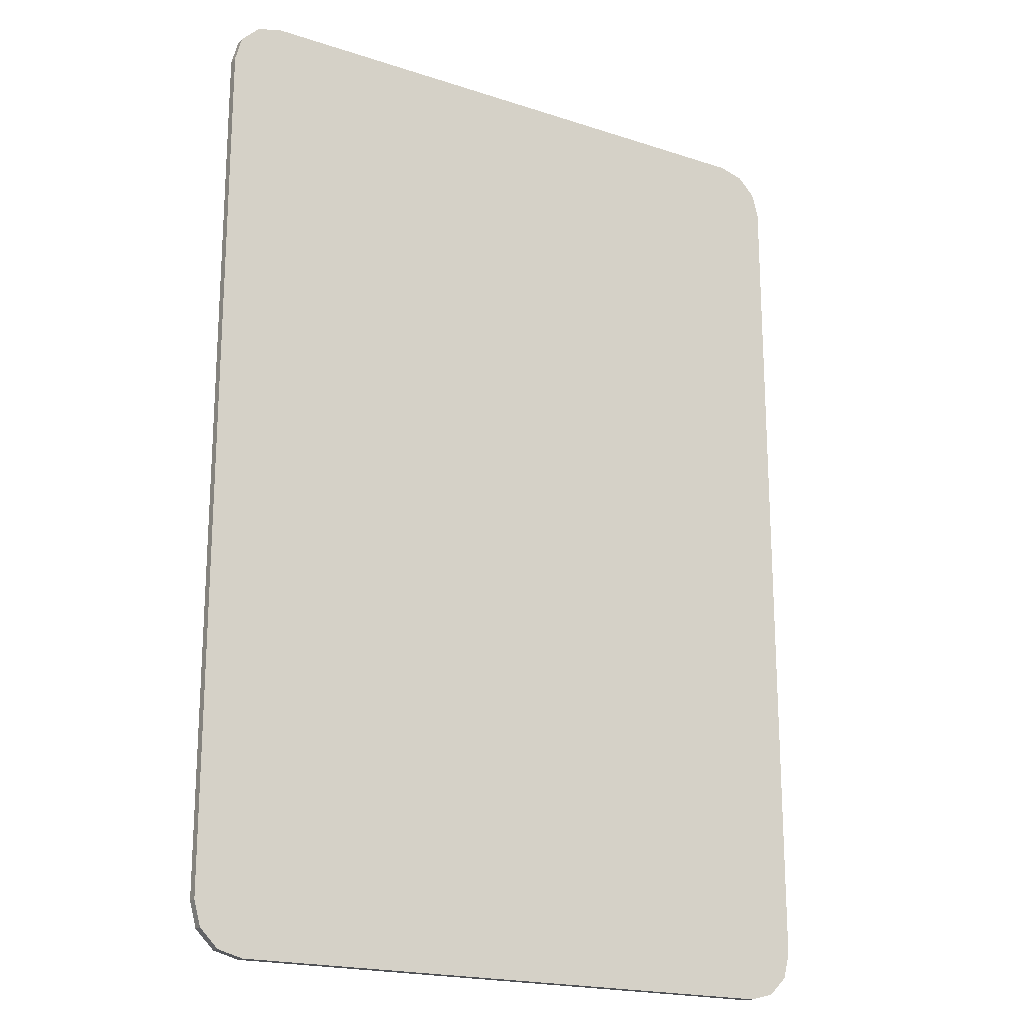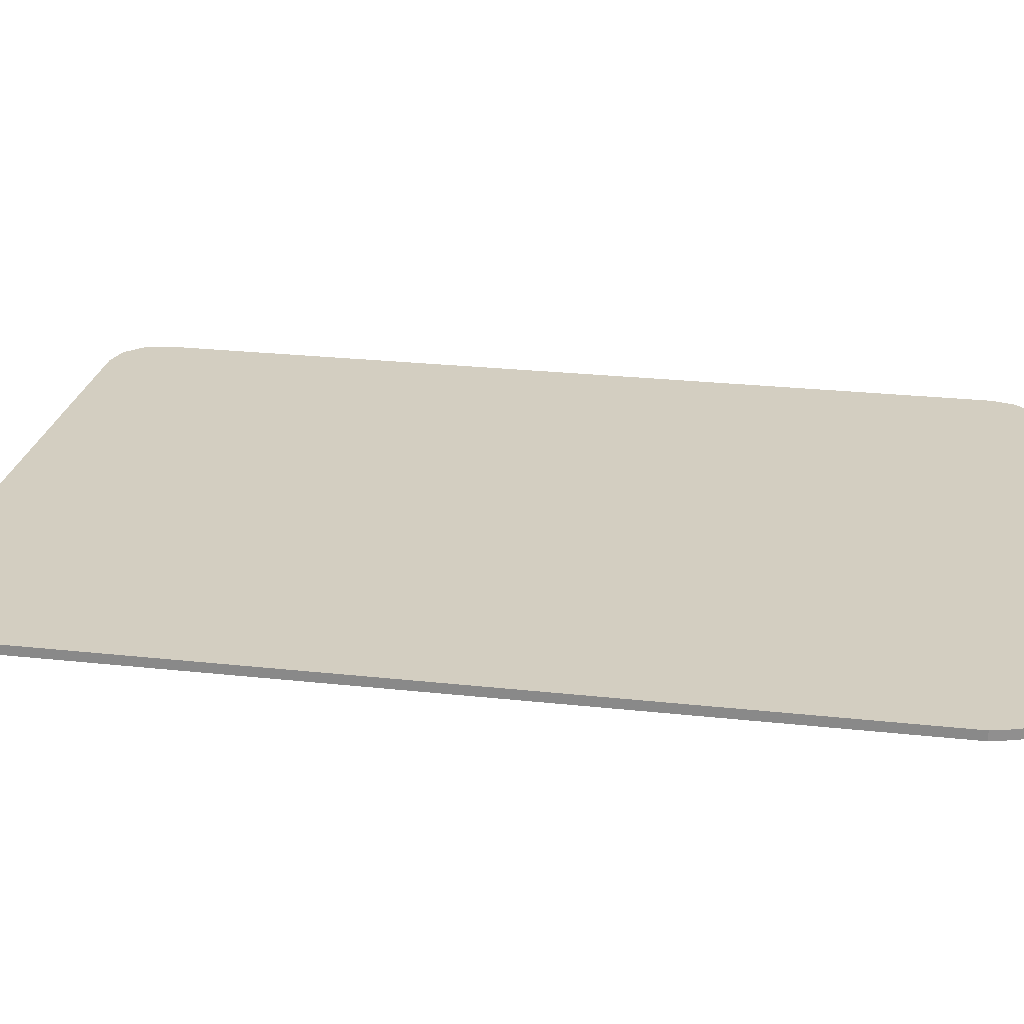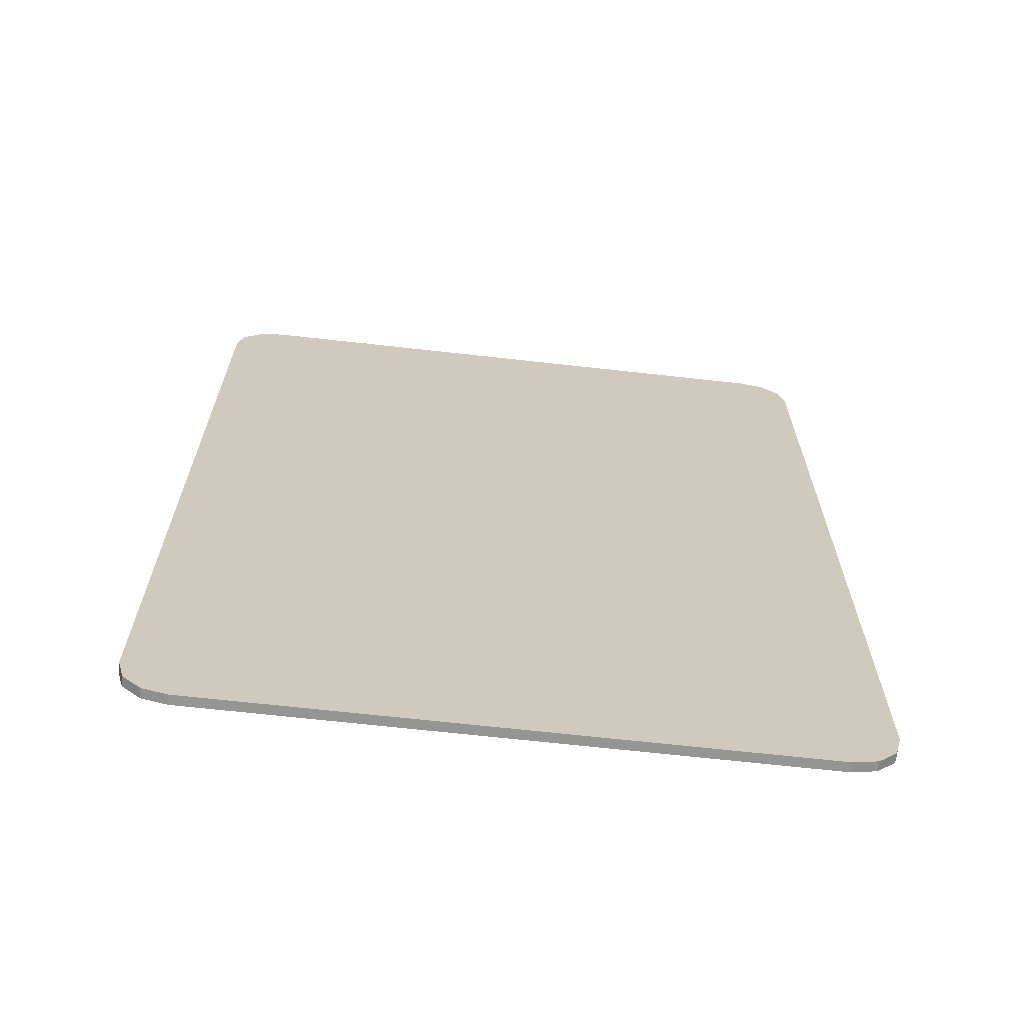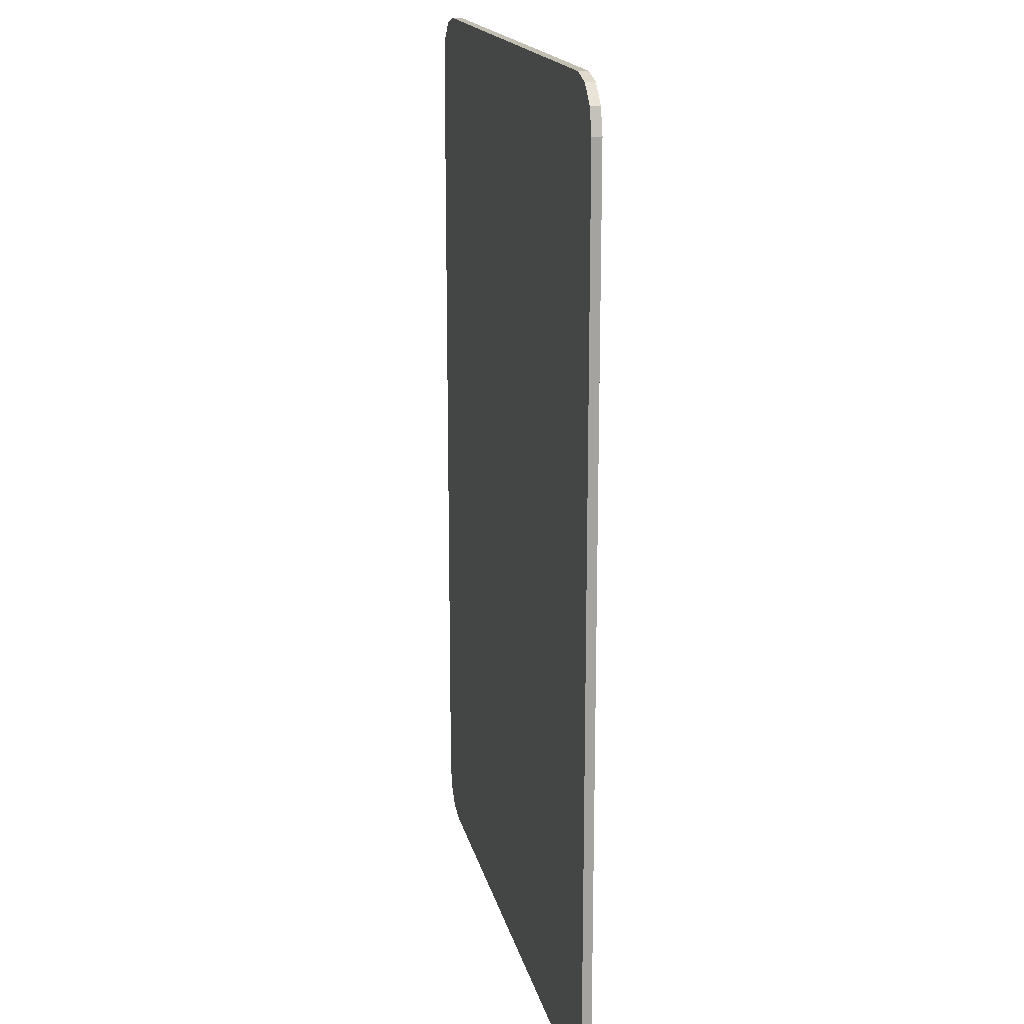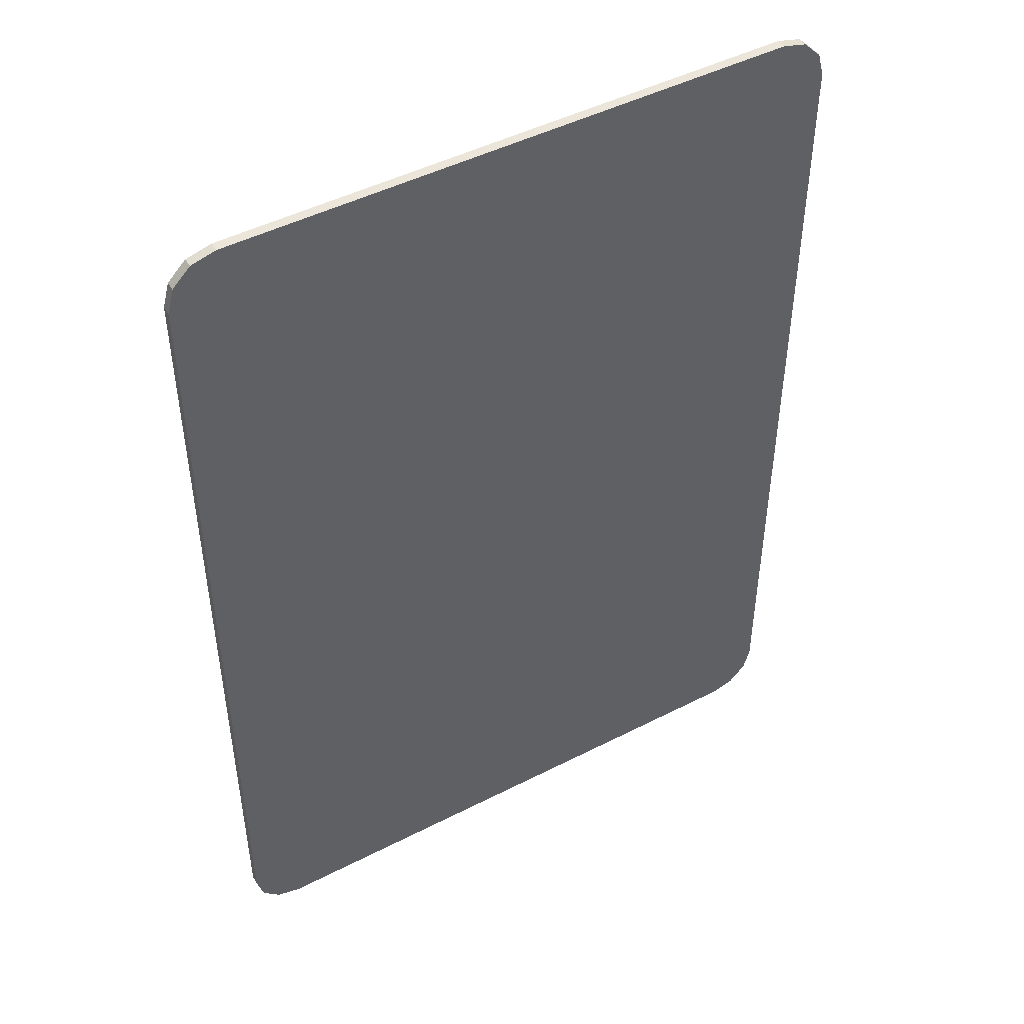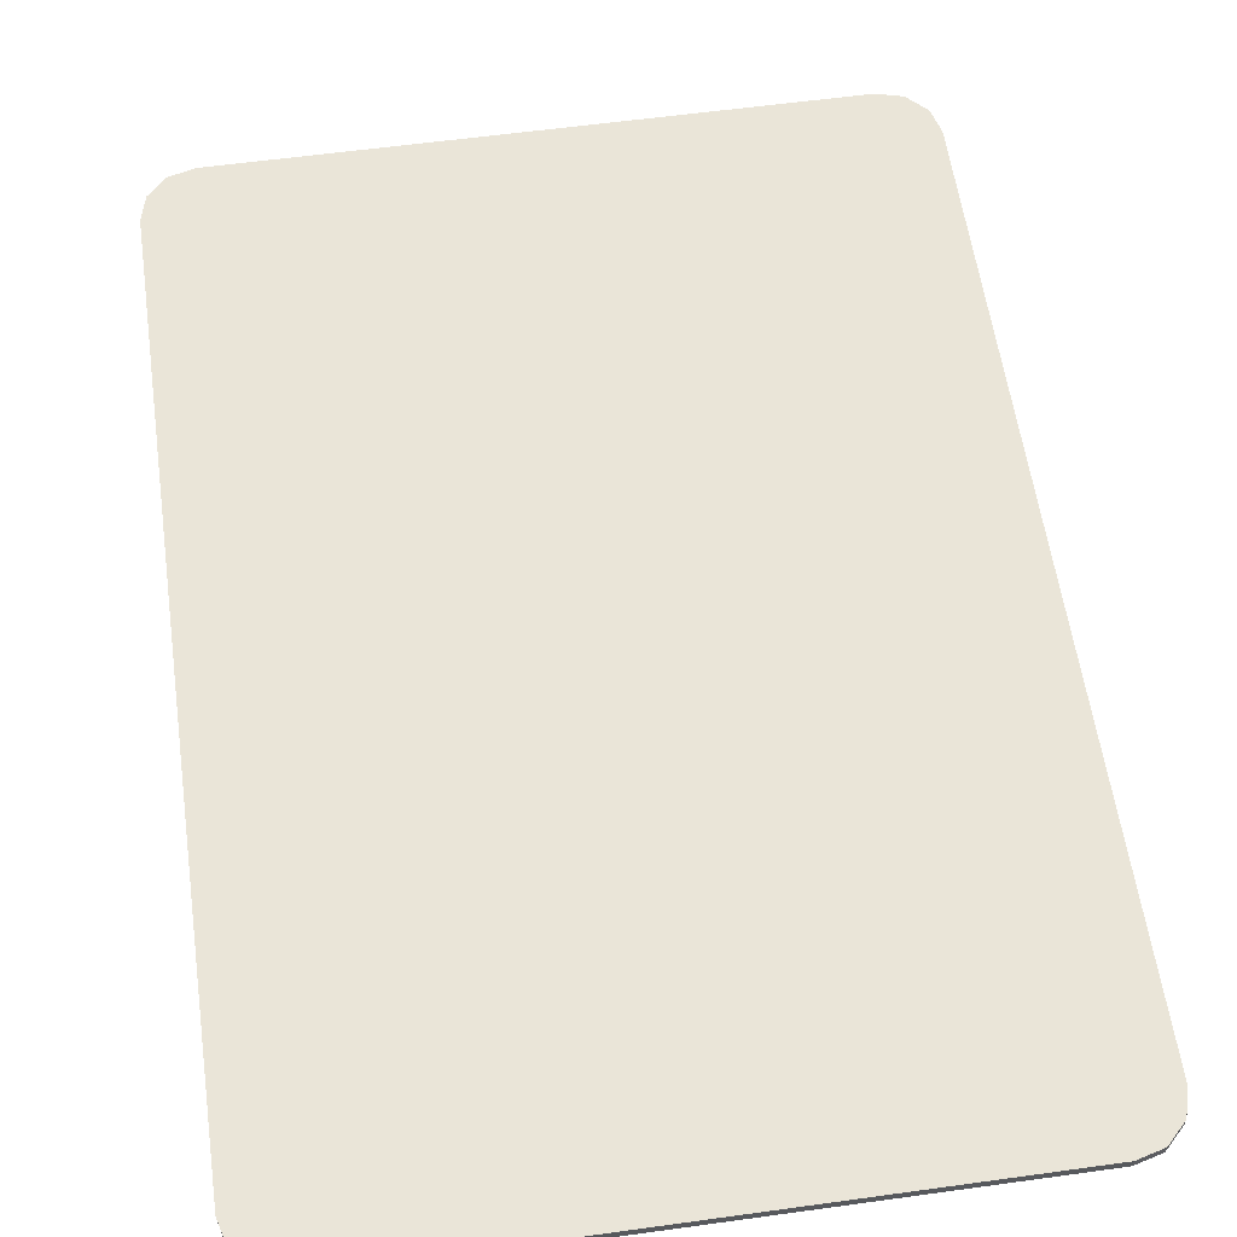
<metadata>
{"format":"obj","ext":"obj","renderer":"f3d","projection":"perspective","resolution":1024,"background":"white","views":[{"elev":-19.5,"azim":-31.4,"up":"+Y"},{"elev":25.0,"azim":100.1,"up":"+Z"},{"elev":-67.3,"azim":-6.4,"up":"+Y"},{"elev":17.3,"azim":77.8,"up":"+Y"},{"elev":47.2,"azim":-30.1,"up":"+Y"},{"elev":58.9,"azim":-8.1,"up":"+Z"}]}
</metadata>
<code>
o Plano
v 0.7 0.1025 0
v 0.5975 0 0
v 0.6863 0.05123 0
v 0.6488 0.01373 0
v 0.5975 2 0
v 0.7 1.898 0
v 0.6488 1.986 0
v 0.6863 1.949 0
v 0.7 0.1025 -0.02
v 0.5975 0 -0.02
v 0.6863 0.05123 -0.02
v 0.6488 0.01373 -0.02
v 0.5975 2 -0.02
v 0.7 1.898 -0.02
v 0.6488 1.986 -0.02
v 0.6863 1.949 -0.02
v 0 0 0
v 0 2 0
v -0.7 0.1025 0
v -0.5975 0 0
v -0.6863 0.05123 0
v -0.6488 0.01373 0
v -0.5975 2 0
v -0.7 1.898 0
v -0.6488 1.986 0
v -0.6863 1.949 0
v 0 0 -0.02
v 0 2 -0.02
v -0.7 0.1025 -0.02
v -0.5975 0 -0.02
v -0.6863 0.05123 -0.02
v -0.6488 0.01373 -0.02
v -0.5975 2 -0.02
v -0.7 1.898 -0.02
v -0.6488 1.986 -0.02
v -0.6863 1.949 -0.02
f 17 2 5 18
f 5 2 4 7
f 7 4 3 8
f 8 3 1 6
f 5 13 28 18
f 7 15 13 5
f 6 14 16 8
f 8 16 15 7
f 1 9 14 6
f 3 11 9 1
f 4 12 11 3
f 2 10 12 4
f 17 27 10 2
f 17 18 23 20
f 23 25 22 20
f 25 26 21 22
f 26 24 19 21
f 23 18 28 33
f 25 23 33 35
f 24 26 36 34
f 26 25 35 36
f 19 24 34 29
f 21 19 29 31
f 22 21 31 32
f 20 22 32 30
f 17 20 30 27
f 27 28 13 10
f 13 15 12 10
f 15 16 11 12
f 16 14 9 11
f 27 30 33 28
f 33 30 32 35
f 35 32 31 36
f 36 31 29 34

</code>
